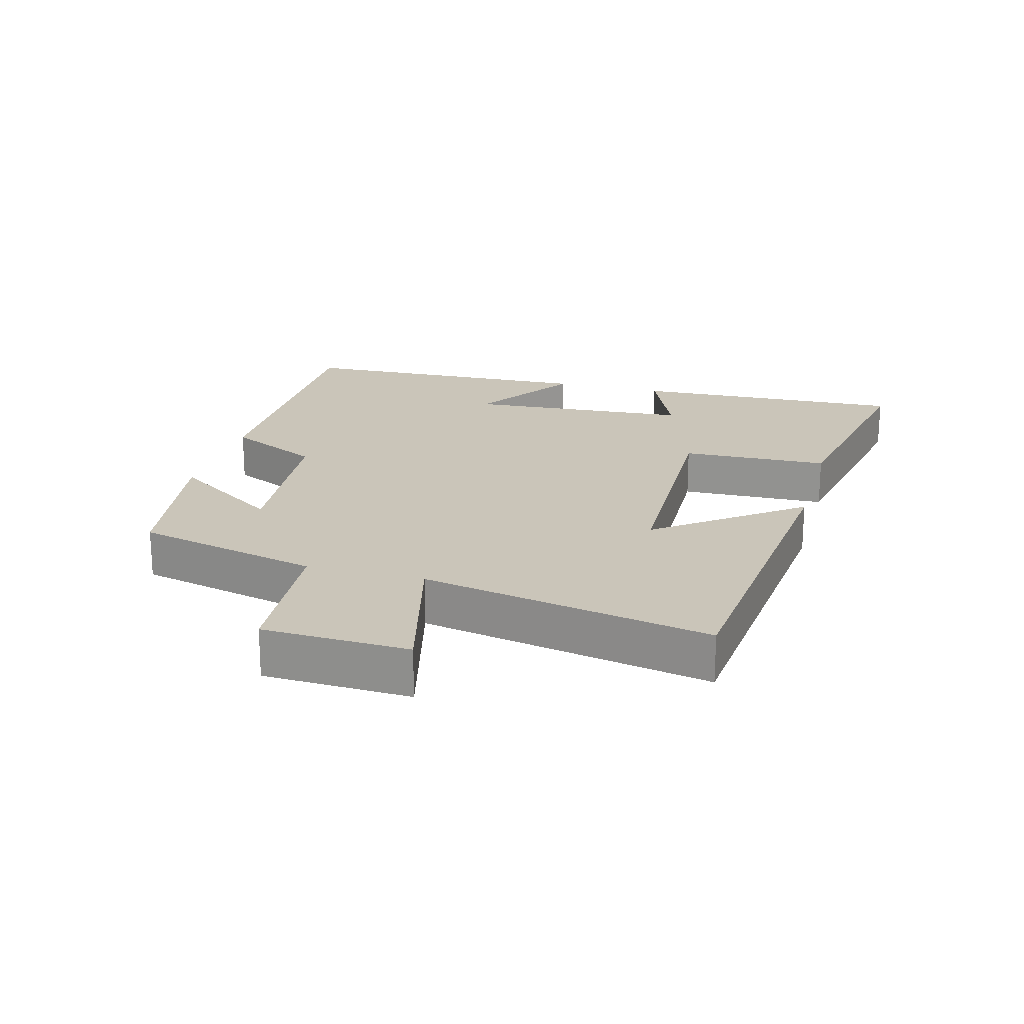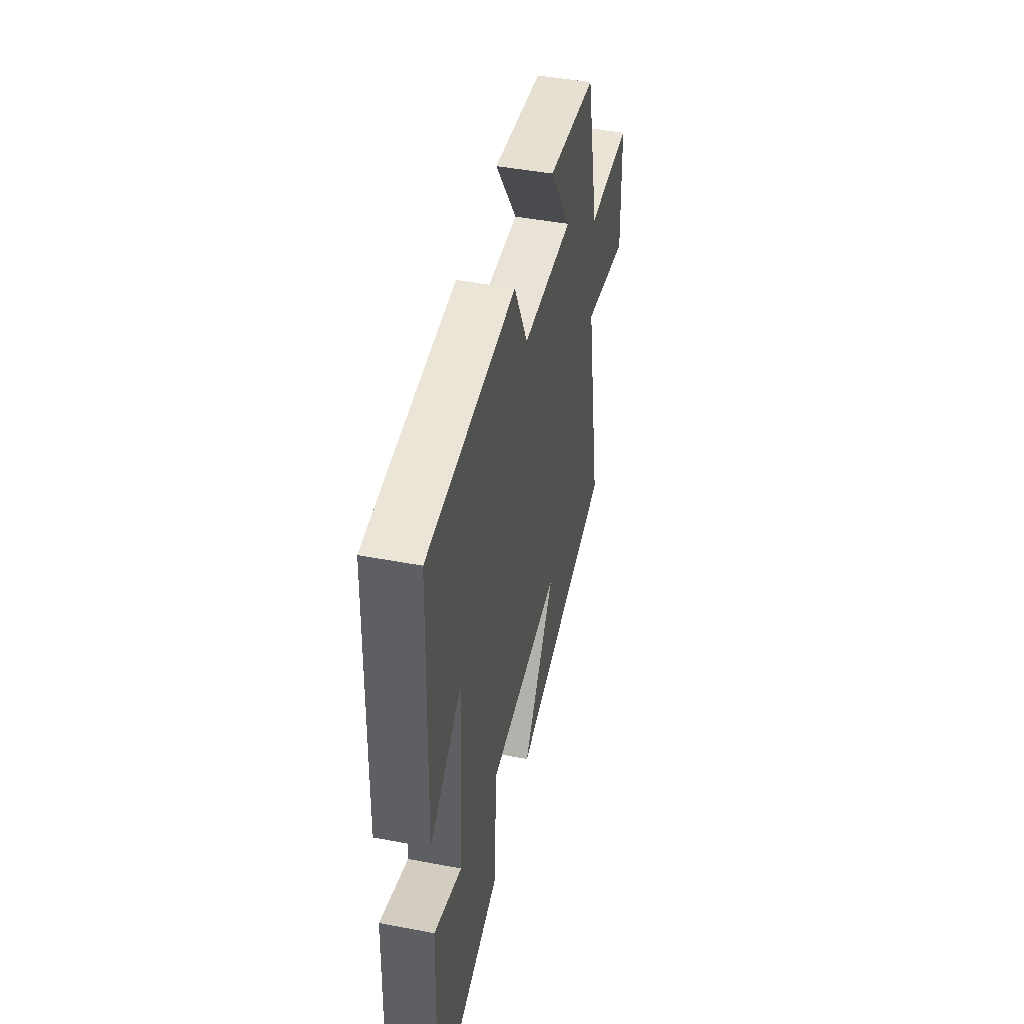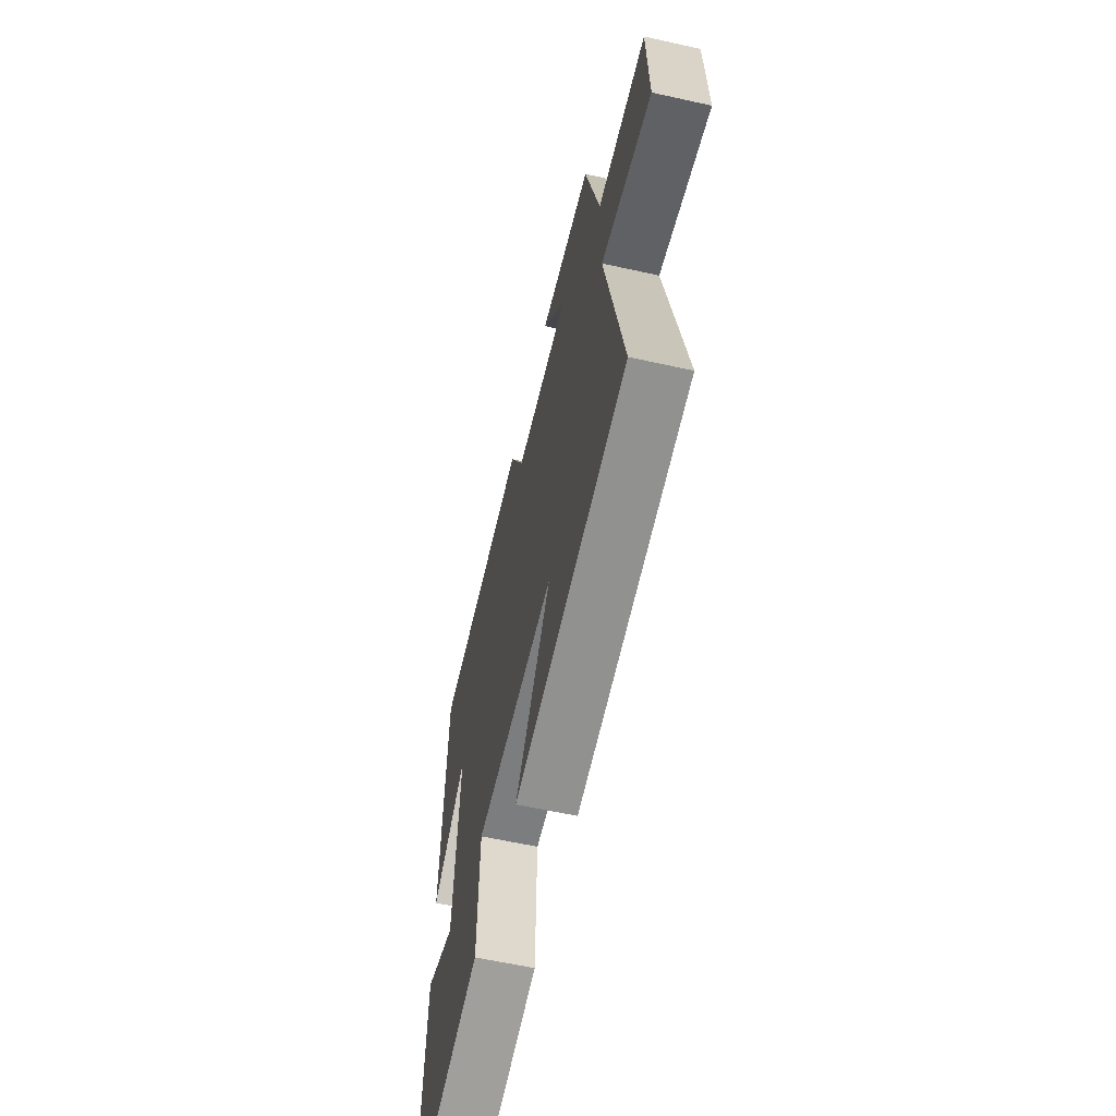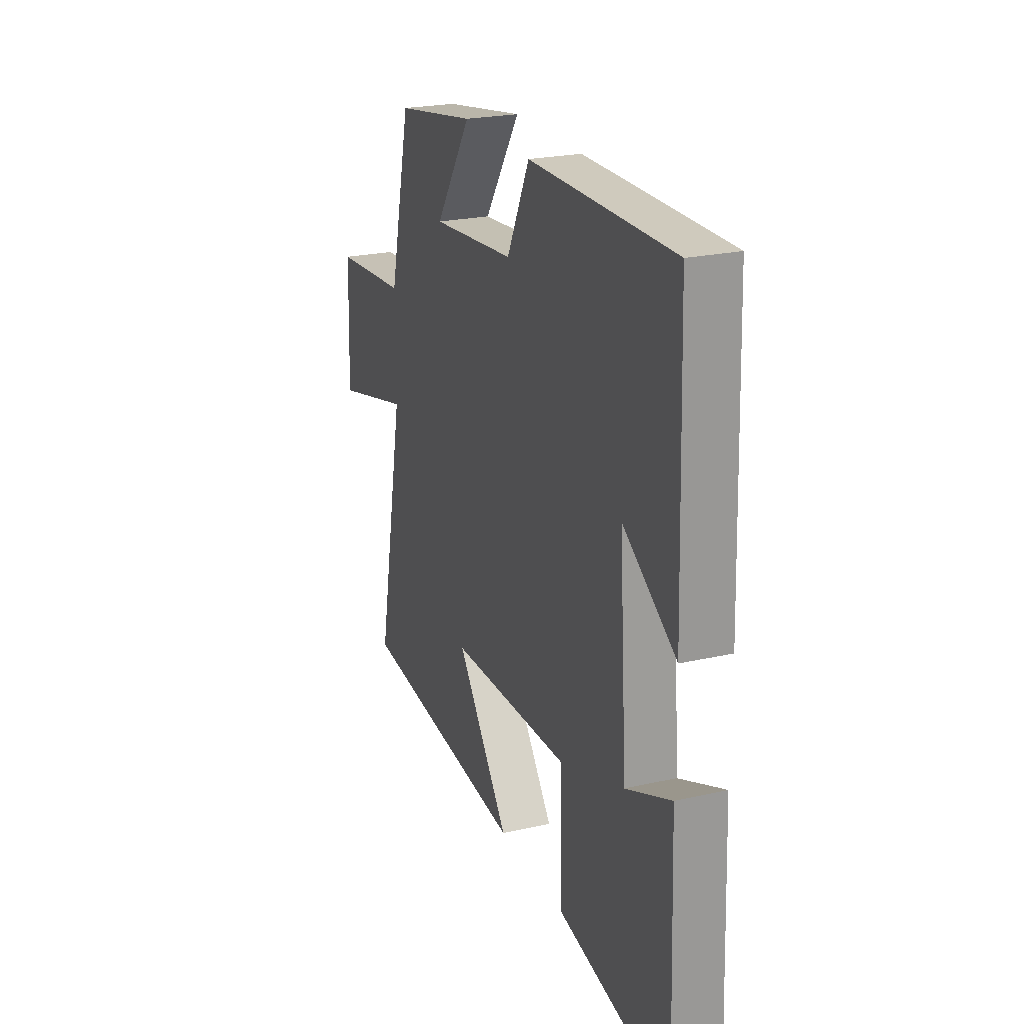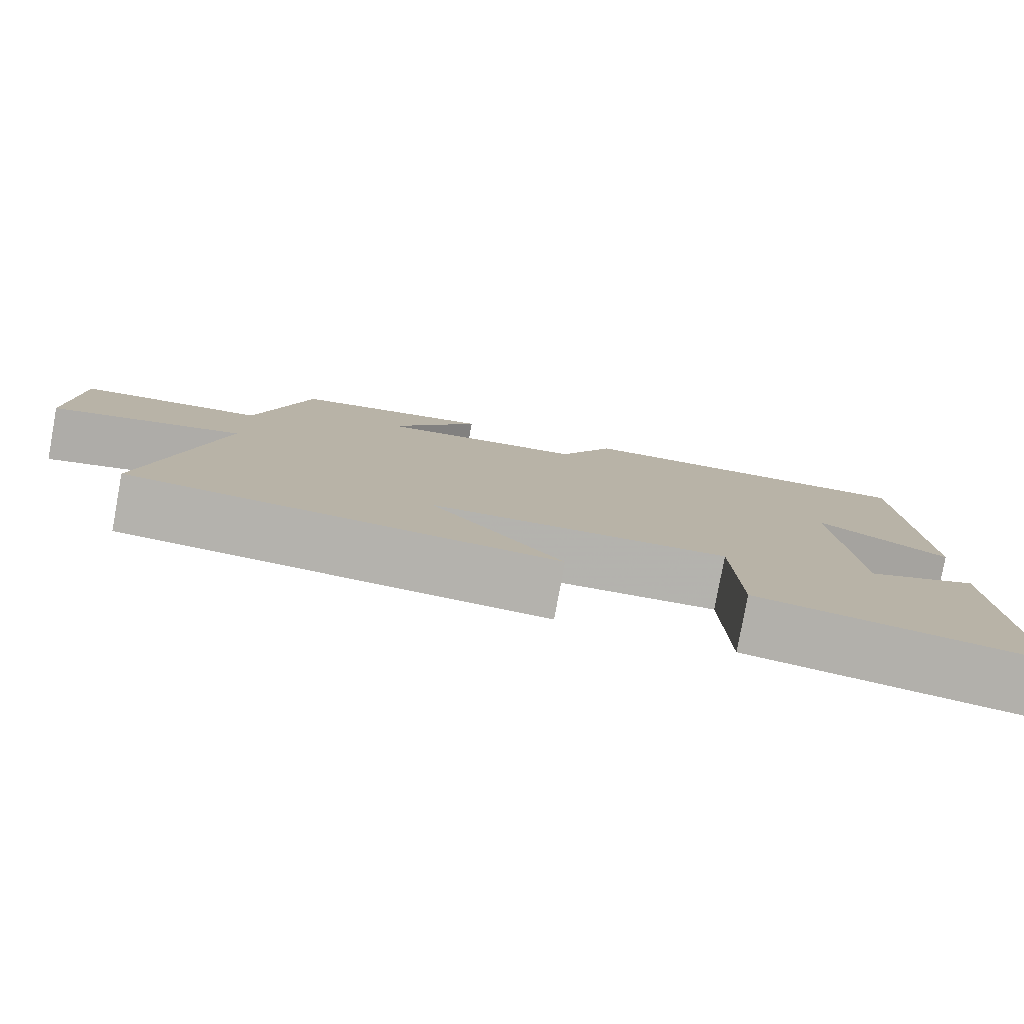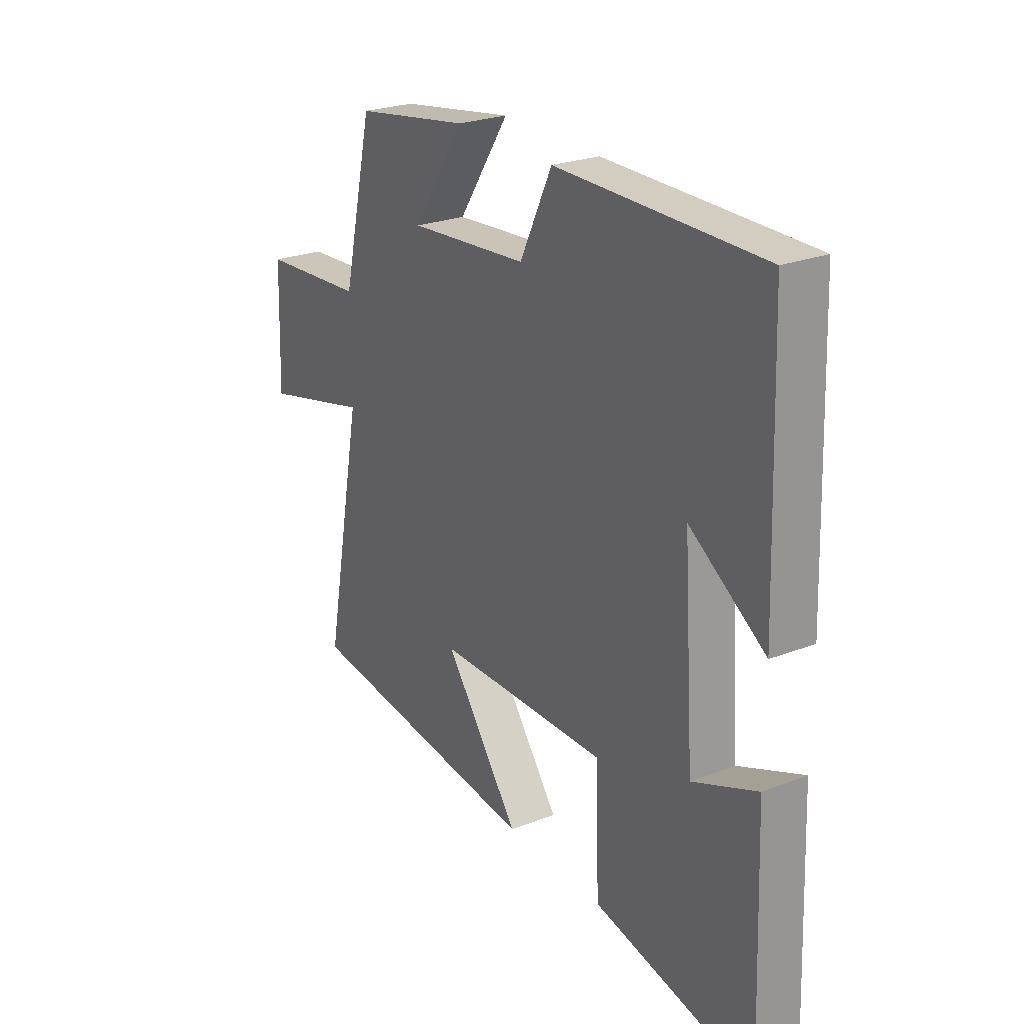
<metadata>
{"format":"obj","ext":"obj","renderer":"f3d","projection":"perspective","resolution":1024,"background":"white","views":[{"elev":20.6,"azim":105.3,"up":"+Y"},{"elev":46.3,"azim":-77.8,"up":"+Z"},{"elev":-60.5,"azim":77.2,"up":"+Z"},{"elev":23.3,"azim":-111.1,"up":"+Z"},{"elev":-79.9,"azim":169.6,"up":"+Z"},{"elev":25.1,"azim":-122.0,"up":"+Z"}]}
</metadata>
<code>
v 0.433 0.07 0.458
v 0.5 0.07 0.175
v 0.73 0.07 0.157
v 0.738 0.07 -0.067
v 0.5 0.07 -0.007
v 0.586 0.07 -0.449
v 0.054 0.07 -0.5
v 0.219 0.07 -0.284
v -0.157 0.07 -0.274
v -0.164 0.07 -0.5
v -0.517 0.07 -0.567
v -0.5 0.07 -0.145
v -0.36 0.07 -0.204
v -0.336 0.07 0.14
v -0.5 0.07 0.033
v -0.483 0.07 0.503
v -0.036 0.07 0.5
v 0.034 0.07 0.356
v 0.294 0.07 0.332
v 0.182 0.07 0.5
v 0.433 0 0.458
v 0.5 0 0.175
v 0.73 0 0.157
v 0.738 0 -0.067
v 0.5 0 -0.007
v 0.586 0 -0.449
v 0.054 0 -0.5
v 0.219 0 -0.284
v -0.157 0 -0.274
v -0.164 0 -0.5
v -0.517 0 -0.567
v -0.5 0 -0.145
v -0.36 0 -0.204
v -0.336 0 0.14
v -0.5 0 0.033
v -0.483 0 0.503
v -0.036 0 0.5
v 0.034 0 0.356
v 0.294 0 0.332
v 0.182 0 0.5
f 19 20 1 2
f 18 19 2
f 16 17 18
f 16 18 2
f 14 15 16
f 14 16 2
f 13 14 2 3
f 10 11 12 13
f 9 10 13
f 8 9 13
f 5 6 7 8
f 5 8 13
f 3 4 5
f 3 5 13
f 22 21 40 39
f 22 39 38
f 38 37 36
f 22 38 36
f 36 35 34
f 22 36 34
f 23 22 34 33
f 33 32 31 30
f 33 30 29
f 33 29 28
f 28 27 26 25
f 33 28 25
f 25 24 23
f 33 25 23
f 1 21 22 2
f 2 22 23 3
f 3 23 24 4
f 4 24 25 5
f 5 25 26 6
f 6 26 27 7
f 7 27 28 8
f 8 28 29 9
f 9 29 30 10
f 10 30 31 11
f 11 31 32 12
f 12 32 33 13
f 13 33 34 14
f 14 34 35 15
f 15 35 36 16
f 16 36 37 17
f 17 37 38 18
f 18 38 39 19
f 19 39 40 20
f 20 40 21 1

</code>
